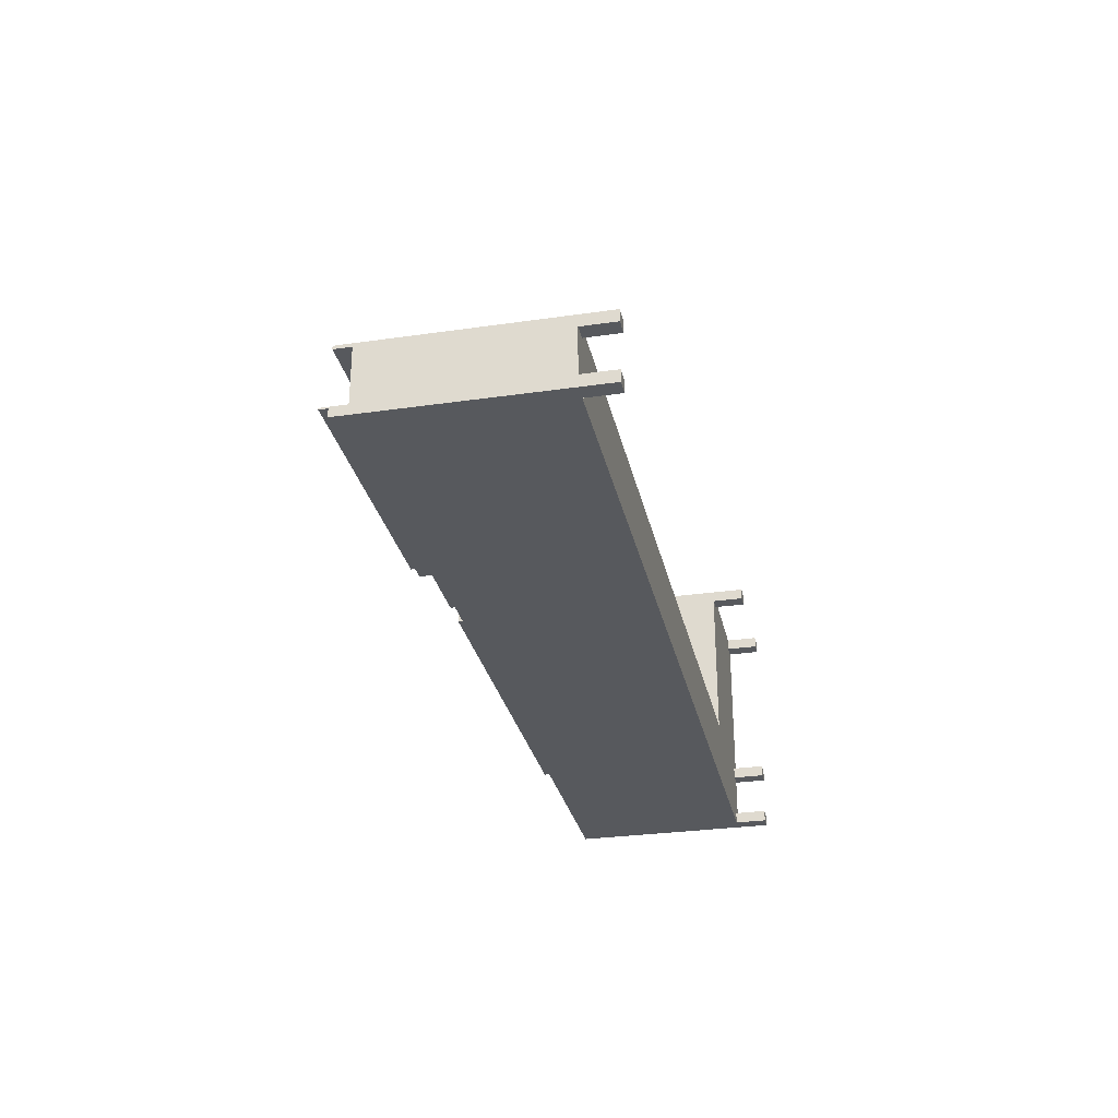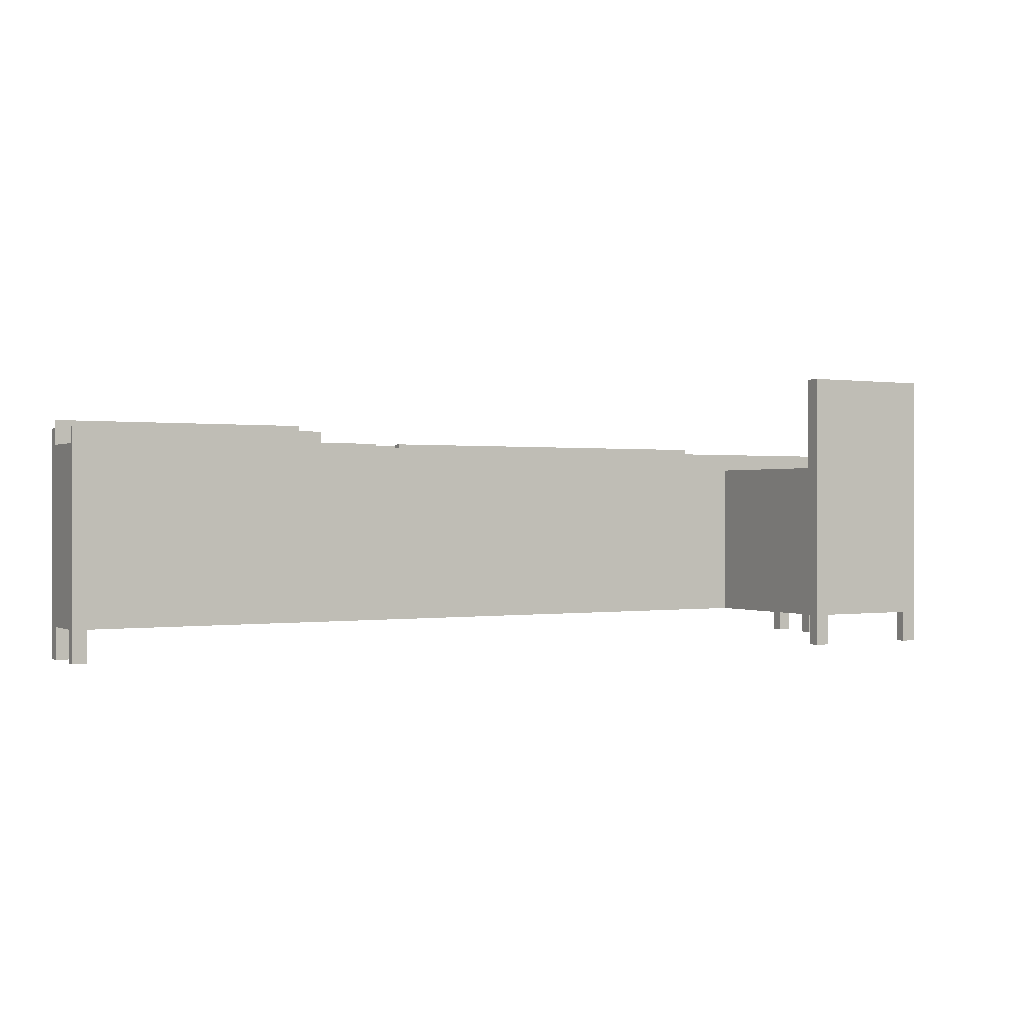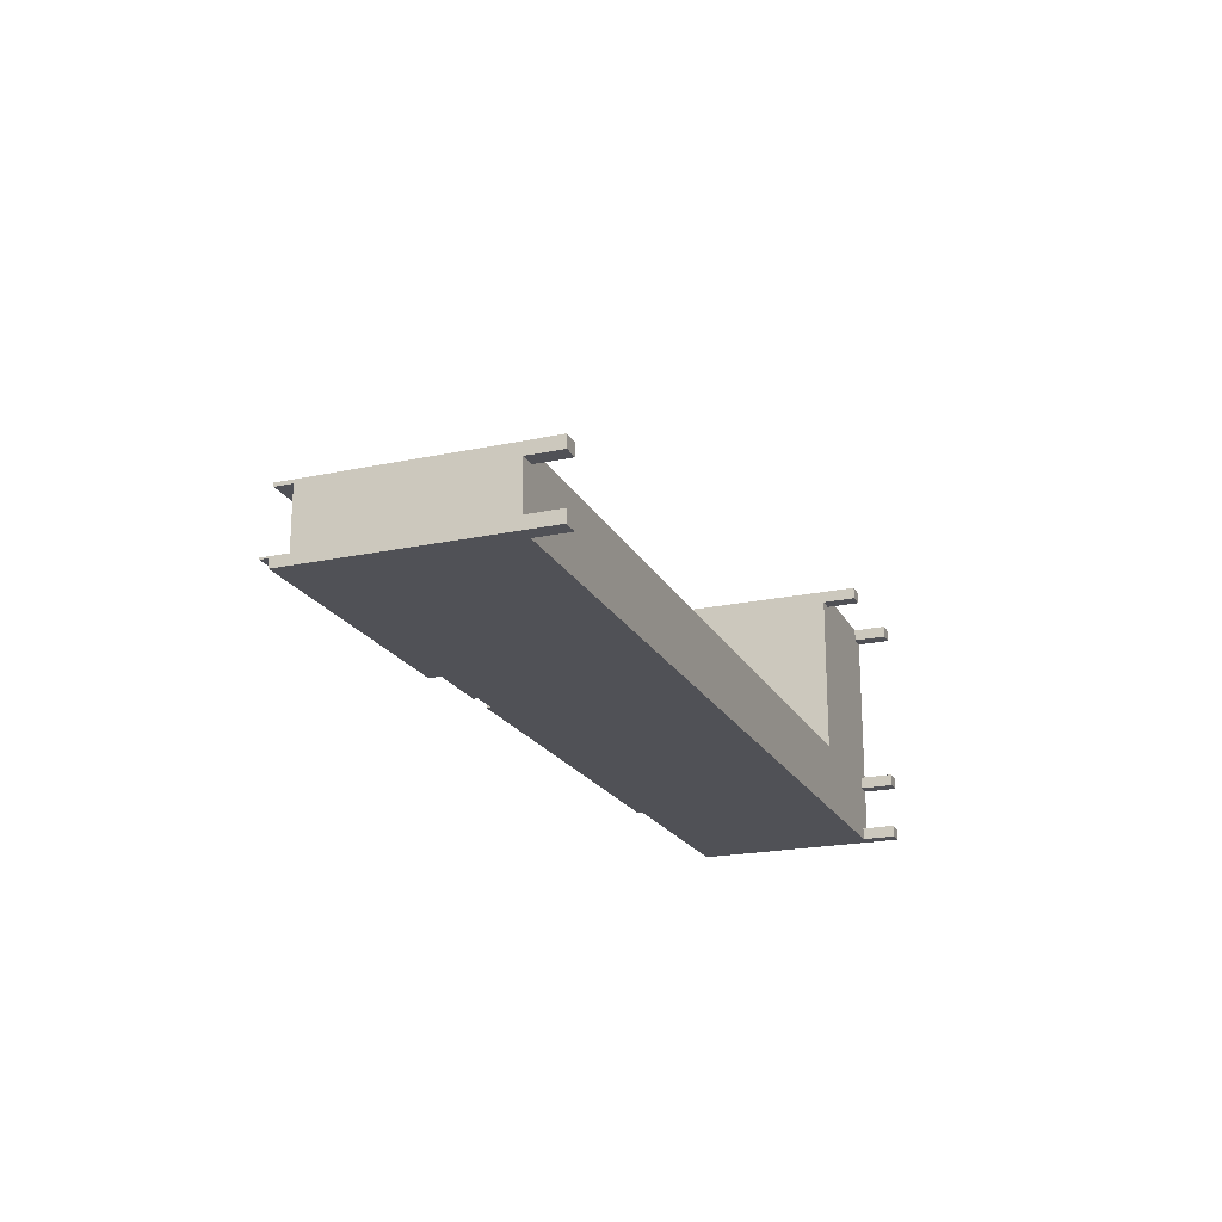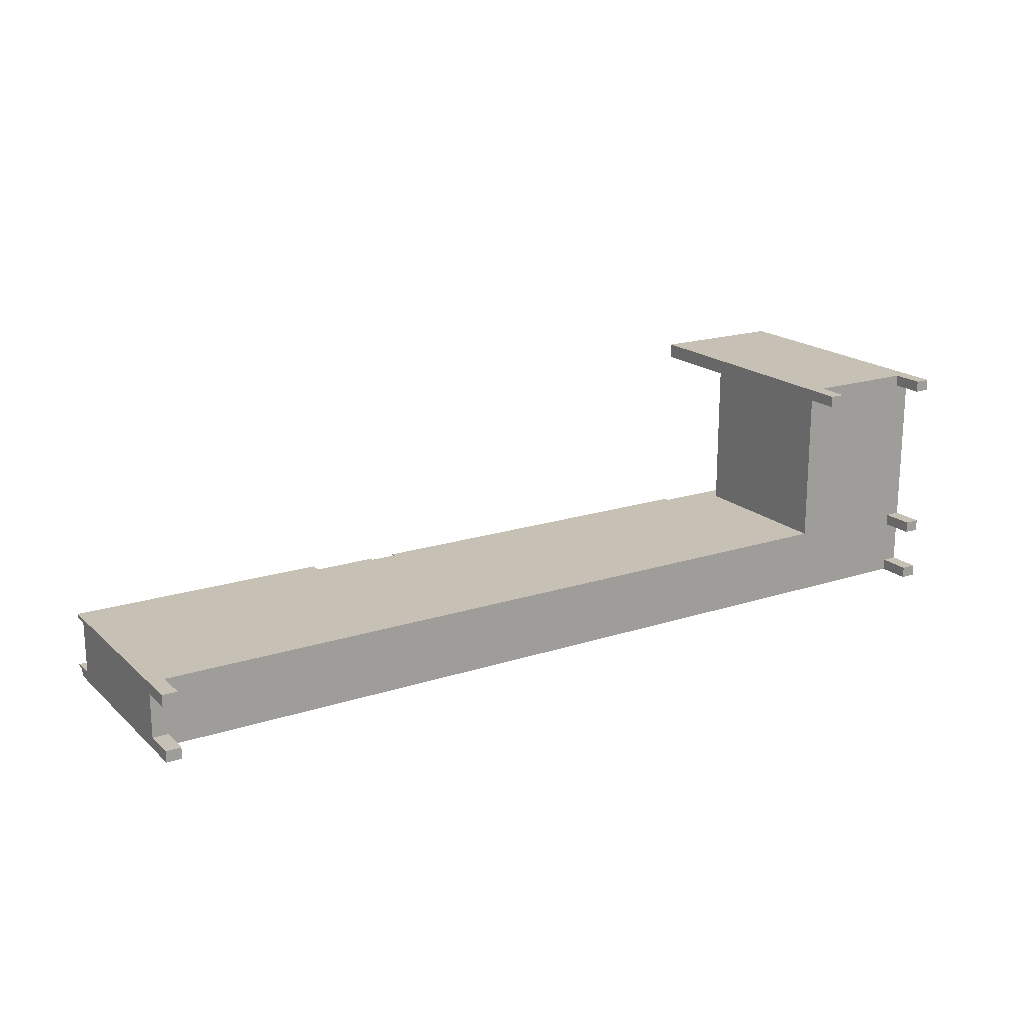
<metadata>
{"format":"obj","ext":"obj","renderer":"f3d","projection":"perspective","resolution":1024,"background":"white","views":[{"elev":-29.2,"azim":102.1,"up":"+Y"},{"elev":0.1,"azim":149.9,"up":"+Z"},{"elev":-20.5,"azim":111.2,"up":"+Y"},{"elev":18.6,"azim":148.2,"up":"+Y"}]}
</metadata>
<code>
v -21.55 -9.15 69
v -21.55 9.15 69
v -21.55 9.15 68
v -21.55 -9.15 68
v 61.25 9.15 69
v 61.25 -9.15 69
v 61.25 -9.15 68
v 61.25 9.15 68
v 61.25 -9.15 69
v 61.25 9.15 69
v -21.55 9.15 69
v -21.55 -9.15 69
v 61.25 9.15 68
v 61.25 -9.15 68
v -21.55 -9.15 68
v -21.55 9.15 68
v 78.25 -9.15 69
v 78.25 11.55 69
v 78.25 11.55 68
v 78.25 -9.15 68
v 157.2 11.55 69
v 157.2 -9.15 69
v 157.2 -9.15 68
v 157.2 11.55 68
v 157.2 -9.15 69
v 157.2 11.55 69
v 78.25 11.55 69
v 78.25 -9.15 69
v 157.2 11.55 68
v 157.2 -9.15 68
v 78.25 -9.15 68
v 78.25 11.55 68
v -125.1 9.15 69
v -125.1 -9.15 69
v -125.1 -9.15 58.7
v -125.1 9.15 58.7
v 174.2 -9.15 69
v 174.2 11.55 69
v 174.2 11.55 58.7
v 174.2 -9.15 58.7
v 174.2 11.55 58.7
v 76.45 11.55 58.7
v 76.45 9.15 58.7
v -125.1 9.15 58.7
v -125.1 -9.15 58.7
v 174.2 -9.15 58.7
v 174.2 11.55 69
v 174.2 -9.15 69
v 176.2 -9.15 69
v 176.2 11.55 69
v 41.95 12.85 70.9
v 41.95 9.15 70.9
v 41.95 9.15 69.3
v 41.95 12.85 69.3
v 52.25 9.15 70.9
v 52.25 12.85 70.9
v 52.25 12.85 69.3
v 52.25 9.15 69.3
v 52.25 9.15 69.3
v 52.25 12.85 69.3
v 41.95 12.85 69.3
v 41.95 9.15 69.3
v 41.95 9.15 70.9
v 41.95 12.85 70.9
v -100.1 12.85 70.9
v -100.1 9.15 70.9
v 52.25 12.85 70.9
v 52.25 9.15 70.9
v 76.45 9.15 70.9
v 76.45 11.55 70.9
v 76.45 12.85 70.9
v 61.25 9.15 69
v 61.25 9.15 68
v -21.55 9.15 68
v -21.55 9.15 69
v 52.25 9.15 70.9
v 52.25 9.15 69.3
v 41.95 9.15 69.3
v 41.95 9.15 70.9
v -100.1 9.15 70.9
v -100.1 9.15 69
v -125.1 9.15 69
v -125.1 9.15 58.7
v 76.45 9.15 58.7
v 76.45 9.15 70.9
v -100.1 12.85 69
v -100.1 9.15 69
v -100.1 9.15 70.9
v -100.1 12.85 70.9
v 76.45 11.55 58.7
v 76.45 11.55 70.9
v 76.45 9.15 70.9
v 76.45 9.15 58.7
v 76.45 12.85 70.9
v 76.45 11.55 70.9
v 76.45 11.55 75.3
v 76.45 12.85 75.3
v 41.95 -9.15 70.9
v 41.95 -12.85 70.9
v 41.95 -12.85 69.3
v 41.95 -9.15 69.3
v 52.25 -12.85 70.9
v 52.25 -9.15 70.9
v 52.25 -9.15 69.3
v 52.25 -12.85 69.3
v 52.25 -12.85 69.3
v 52.25 -9.15 69.3
v 41.95 -9.15 69.3
v 41.95 -12.85 69.3
v 52.25 -12.85 70.9
v 52.25 -12.85 69.3
v 41.95 -12.85 69.3
v 41.95 -12.85 70.9
v -100.1 -12.85 70.9
v -100.1 -12.85 69
v -176.2 -12.85 69
v -176.2 -12.85 -12.5
v -170.4 -12.85 -12.5
v -170.4 -12.85 0
v 170.4 -12.85 0
v 170.4 -12.85 -12.5
v 176.2 -12.85 -12.5
v 176.2 -12.85 75.3
v 76.45 -12.85 75.3
v 76.45 -12.85 70.9
v 41.95 -12.85 70.9
v 41.95 -9.15 70.9
v -100.1 -9.15 70.9
v -100.1 -12.85 70.9
v -100.1 -9.15 69
v -100.1 -12.85 69
v -100.1 -12.85 70.9
v -100.1 -9.15 70.9
v 52.25 -9.15 70.9
v 52.25 -12.85 70.9
v 76.45 -12.85 70.9
v 76.45 -9.15 70.9
v -125.1 9.15 69
v -100.1 9.15 69
v -100.1 12.85 69
v -176.2 12.85 69
v -176.2 -12.85 69
v -100.1 -12.85 69
v -100.1 -9.15 69
v -125.1 -9.15 69
v -128.1 72.45 0
v -128.1 76.85 0
v -128.1 76.85 -12.5
v -128.1 72.45 -12.5
v -122.2 72.45 0
v -128.1 72.45 0
v -128.1 72.45 -12.5
v -122.2 72.45 -12.5
v -122.2 72.45 -12.5
v -128.1 72.45 -12.5
v -128.1 76.85 -12.5
v -122.2 76.85 -12.5
v -128.1 76.85 0
v -128.1 72.45 0
v -122.2 72.45 0
v -122.2 12.85 0
v 170.4 12.85 0
v 170.4 8.45 0
v 176.2 8.45 0
v 176.2 -8.45 0
v 170.4 -8.45 0
v 170.4 -12.85 0
v -170.4 -12.85 0
v -170.4 -8.45 0
v -176.2 -8.45 0
v -176.2 8.45 0
v -170.4 8.45 0
v -170.4 12.85 0
v -176.2 12.85 0
v -176.2 72.45 0
v -170.4 72.45 0
v -170.4 76.85 0
v -170.4 72.45 0
v -176.2 72.45 0
v -176.2 72.45 -12.5
v -170.4 72.45 -12.5
v -170.4 76.85 0
v -170.4 72.45 0
v -170.4 72.45 -12.5
v -170.4 76.85 -12.5
v -176.2 72.45 -12.5
v -176.2 76.85 -12.5
v -170.4 76.85 -12.5
v -170.4 72.45 -12.5
v -176.2 70.95 62
v -122.2 70.95 62
v -122.2 70.95 99.4
v -176.2 70.95 99.4
v -176.2 70.95 99.4
v -122.2 70.95 99.4
v -122.2 76.85 99.4
v -176.2 76.85 99.4
v -122.2 70.95 62
v -176.2 70.95 62
v -176.2 12.85 62
v -122.2 12.85 62
v -122.2 12.85 62
v -122.2 12.85 0
v -122.2 72.45 0
v -122.2 72.45 -12.5
v -122.2 76.85 -12.5
v -122.2 76.85 99.4
v -122.2 70.95 99.4
v -122.2 70.95 62
v -122.2 76.85 99.4
v -122.2 76.85 -12.5
v -128.1 76.85 -12.5
v -128.1 76.85 0
v -170.4 76.85 0
v -170.4 76.85 -12.5
v -176.2 76.85 -12.5
v -176.2 76.85 99.4
v -176.2 12.85 0
v -170.4 12.85 0
v -170.4 12.85 -12.5
v -176.2 12.85 -12.5
v 52.25 12.85 69.3
v 52.25 12.85 70.9
v 76.45 12.85 70.9
v 76.45 12.85 75.3
v 176.2 12.85 75.3
v 176.2 12.85 -12.5
v 170.4 12.85 -12.5
v 170.4 12.85 0
v -122.2 12.85 0
v -122.2 12.85 62
v -176.2 12.85 62
v -176.2 12.85 69
v -100.1 12.85 69
v -100.1 12.85 70.9
v 41.95 12.85 70.9
v 41.95 12.85 69.3
v 76.45 -9.75 75.3
v 176.2 -9.75 75.3
v 176.2 -9.75 78.4
v 76.45 -9.75 78.4
v 176.2 -9.75 78.4
v 176.2 -9.15 78.4
v 76.45 -9.15 78.4
v 76.45 -9.75 78.4
v 76.45 -9.15 70.9
v 76.45 -12.85 70.9
v 76.45 -12.85 75.3
v 76.45 -9.75 75.3
v 76.45 -9.75 78.4
v 76.45 -9.15 78.4
v 61.25 -9.15 68
v 61.25 -9.15 69
v -21.55 -9.15 69
v -21.55 -9.15 68
v 157.2 -9.15 68
v 157.2 -9.15 69
v 78.25 -9.15 69
v 78.25 -9.15 68
v 52.25 -9.15 69.3
v 52.25 -9.15 70.9
v 76.45 -9.15 70.9
v 76.45 -9.15 78.4
v 176.2 -9.15 78.4
v 176.2 -9.15 69
v 174.2 -9.15 69
v 174.2 -9.15 58.7
v -125.1 -9.15 58.7
v -125.1 -9.15 69
v -100.1 -9.15 69
v -100.1 -9.15 70.9
v 41.95 -9.15 70.9
v 41.95 -9.15 69.3
v 176.2 -9.75 75.3
v 76.45 -9.75 75.3
v 76.45 -12.85 75.3
v 176.2 -12.85 75.3
v 157.2 11.55 69
v 157.2 11.55 68
v 78.25 11.55 68
v 78.25 11.55 69
v 174.2 11.55 69
v 176.2 11.55 69
v 176.2 11.55 75.3
v 76.45 11.55 75.3
v 76.45 11.55 70.9
v 76.45 11.55 58.7
v 174.2 11.55 58.7
v 176.2 11.55 75.3
v 176.2 12.85 75.3
v 76.45 12.85 75.3
v 76.45 11.55 75.3
v -170.4 -8.45 0
v -170.4 -12.85 0
v -170.4 -12.85 -12.5
v -170.4 -8.45 -12.5
v -176.2 -8.45 0
v -170.4 -8.45 0
v -170.4 -8.45 -12.5
v -176.2 -8.45 -12.5
v -176.2 -8.45 -12.5
v -170.4 -8.45 -12.5
v -170.4 -12.85 -12.5
v -176.2 -12.85 -12.5
v 170.4 -8.45 0
v 176.2 -8.45 0
v 176.2 -8.45 -12.5
v 170.4 -8.45 -12.5
v 170.4 -12.85 0
v 170.4 -8.45 0
v 170.4 -8.45 -12.5
v 170.4 -12.85 -12.5
v 176.2 -8.45 -12.5
v 176.2 -12.85 -12.5
v 170.4 -12.85 -12.5
v 170.4 -8.45 -12.5
v -170.4 8.45 0
v -176.2 8.45 0
v -176.2 8.45 -12.5
v -170.4 8.45 -12.5
v -170.4 12.85 0
v -170.4 8.45 0
v -170.4 8.45 -12.5
v -170.4 12.85 -12.5
v -176.2 8.45 -12.5
v -176.2 12.85 -12.5
v -170.4 12.85 -12.5
v -170.4 8.45 -12.5
v 170.4 8.45 0
v 170.4 12.85 0
v 170.4 12.85 -12.5
v 170.4 8.45 -12.5
v 176.2 8.45 0
v 170.4 8.45 0
v 170.4 8.45 -12.5
v 176.2 8.45 -12.5
v 176.2 8.45 -12.5
v 170.4 8.45 -12.5
v 170.4 12.85 -12.5
v 176.2 12.85 -12.5
v -176.2 8.45 0
v -176.2 -8.45 0
v -176.2 -8.45 -12.5
v -176.2 -12.85 -12.5
v -176.2 -12.85 69
v -176.2 12.85 69
v -176.2 12.85 62
v -176.2 70.95 62
v -176.2 70.95 99.4
v -176.2 76.85 99.4
v -176.2 76.85 -12.5
v -176.2 72.45 -12.5
v -176.2 72.45 0
v -176.2 12.85 0
v -176.2 12.85 -12.5
v -176.2 8.45 -12.5
v 176.2 -8.45 0
v 176.2 8.45 0
v 176.2 8.45 -12.5
v 176.2 12.85 -12.5
v 176.2 12.85 75.3
v 176.2 11.55 75.3
v 176.2 11.55 69
v 176.2 -9.15 69
v 176.2 -9.15 78.4
v 176.2 -9.75 78.4
v 176.2 -9.75 75.3
v 176.2 -12.85 75.3
v 176.2 -12.85 -12.5
v 176.2 -8.45 -12.5
g bd1645f0-e34d-11ea-af91-54bf646e7e1f
f 1 2 4
f 4 2 3
g bd1a8bf6-e34d-11ea-b579-54bf646e7e1f
f 5 6 8
f 8 6 7
g bd1f1fa4-e34d-11ea-a10c-54bf646e7e1f
f 10 11 9
f 9 11 12
g bd249dec-e34d-11ea-8e57-54bf646e7e1f
f 14 15 13
f 13 15 16
g bbfe1dde-e34d-11ea-b541-54bf646e7e1f
f 17 18 20
f 20 18 19
g bc021588-e34d-11ea-bd8f-54bf646e7e1f
f 21 22 24
f 24 22 23
g bc05bf0c-e34d-11ea-9dce-54bf646e7e1f
f 26 27 25
f 25 27 28
g bc094180-e34d-11ea-8b70-54bf646e7e1f
f 30 31 29
f 29 31 32
g baede518-e34d-11ea-88cb-54bf646e7e1f
f 33 34 36
f 36 34 35
g baf20418-e34d-11ea-b9a9-54bf646e7e1f
f 37 38 40
f 40 38 39
g baf5fbb4-e34d-11ea-8ed7-54bf646e7e1f
f 42 43 41
f 41 43 46
f 46 43 45
f 45 43 44
g bafd75ca-e34d-11ea-a4a9-54bf646e7e1f
f 48 49 47
f 47 49 50
g b9f04a2c-e34d-11ea-a407-54bf646e7e1f
f 51 52 54
f 54 52 53
g b9f3cc92-e34d-11ea-9c91-54bf646e7e1f
f 55 56 58
f 58 56 57
g b9f72800-e34d-11ea-b716-54bf646e7e1f
f 60 61 59
f 59 61 62
g b9fa5c7e-e34d-11ea-8af0-54bf646e7e1f
f 64 65 63
f 63 65 66
g b9384400-e34d-11ea-b624-54bf646e7e1f
f 71 67 70
f 70 67 68
f 70 68 69
g b92f6a4a-e34d-11ea-b71b-54bf646e7e1f
f 73 85 72
f 72 85 77
f 72 77 78
f 85 73 84
f 84 73 74
f 84 74 83
f 83 74 81
f 83 81 82
f 74 75 81
f 81 75 80
f 80 75 79
f 79 75 78
f 78 75 72
f 76 77 85
g b9329e9c-e34d-11ea-ba51-54bf646e7e1f
f 86 87 89
f 89 87 88
g b9355dc0-e34d-11ea-801e-54bf646e7e1f
f 91 92 90
f 90 92 93
g b4f16df4-e34d-11ea-aeaa-54bf646e7e1f
f 94 95 97
f 97 95 96
g b86dc75a-e34d-11ea-8688-54bf646e7e1f
f 98 99 101
f 101 99 100
g b870fb9e-e34d-11ea-bb18-54bf646e7e1f
f 102 103 105
f 105 103 104
g b87408de-e34d-11ea-9a6b-54bf646e7e1f
f 107 108 106
f 106 108 109
g b4401e6e-e34d-11ea-a98d-54bf646e7e1f
f 110 111 125
f 125 111 120
f 125 120 123
f 123 120 122
f 122 120 121
f 111 112 120
f 120 112 119
f 119 112 115
f 119 115 116
f 113 114 112
f 112 114 115
f 116 117 119
f 119 117 118
f 123 124 125
g 45c683a9-094e-385c-aab1-e98bd05c0c03
f 127 128 126
f 126 128 129
g b7c1f642-e34d-11ea-9d72-54bf646e7e1f
f 130 131 133
f 133 131 132
g b7c85ec0-e34d-11ea-982b-54bf646e7e1f
f 135 136 134
f 134 136 137
g b443c7fe-e34d-11ea-a7f3-54bf646e7e1f
f 139 140 138
f 138 140 141
f 138 141 142
f 138 142 145
f 145 142 143
f 145 143 144
g b71a43f6-e34d-11ea-8349-54bf646e7e1f
f 146 147 149
f 149 147 148
g b71cdc12-e34d-11ea-8f25-54bf646e7e1f
f 150 151 153
f 153 151 152
g b71f7400-e34d-11ea-bcd3-54bf646e7e1f
f 154 155 157
f 157 155 156
g b444b276-e34d-11ea-8d52-54bf646e7e1f
f 177 158 176
f 176 158 159
f 176 159 173
f 173 159 161
f 173 161 172
f 172 161 169
f 172 169 170
f 159 160 161
f 162 163 161
f 161 163 166
f 161 166 167
f 163 164 166
f 166 164 165
f 167 168 161
f 161 168 169
f 170 171 172
f 173 174 176
f 176 174 175
g b7225a30-e34d-11ea-8cd1-54bf646e7e1f
f 178 179 181
f 181 179 180
g b724cb3e-e34d-11ea-ab58-54bf646e7e1f
f 182 183 185
f 185 183 184
g b7276366-e34d-11ea-a534-54bf646e7e1f
f 187 188 186
f 186 188 189
g b6710a8c-e34d-11ea-a21f-54bf646e7e1f
f 190 191 193
f 193 191 192
g b673a2a6-e34d-11ea-9835-54bf646e7e1f
f 194 195 197
f 197 195 196
g b606fe06-e34d-11ea-a766-54bf646e7e1f
f 198 199 201
f 201 199 200
g b6048eb6-e34d-11ea-99ef-54bf646e7e1f
f 202 203 209
f 209 203 204
f 209 204 206
f 206 204 205
f 206 207 209
f 209 207 208
g b60947d8-e34d-11ea-87a9-54bf646e7e1f
f 217 210 213
f 213 210 211
f 213 211 212
f 213 214 217
f 217 214 216
f 216 214 215
g b60b91e6-e34d-11ea-a042-54bf646e7e1f
f 218 219 221
f 221 219 220
g b441f338-e34d-11ea-9862-54bf646e7e1f
f 223 224 222
f 222 224 229
f 222 229 237
f 237 229 230
f 237 230 231
f 225 226 224
f 224 226 229
f 226 227 229
f 229 227 228
f 232 233 231
f 231 233 234
f 231 234 237
f 237 234 235
f 237 235 236
g b596af24-e34d-11ea-820e-54bf646e7e1f
f 238 239 241
f 241 239 240
g b598d20c-e34d-11ea-8ea4-54bf646e7e1f
f 243 244 242
f 242 244 245
g b53e55c6-e34d-11ea-b168-54bf646e7e1f
f 251 246 249
f 249 246 247
f 249 247 248
f 249 250 251
g b5405194-e34d-11ea-a803-54bf646e7e1f
f 253 258 252
f 252 258 259
f 252 259 267
f 267 259 256
f 267 256 266
f 266 256 257
f 266 257 264
f 264 257 262
f 264 262 263
f 254 273 253
f 253 273 260
f 253 260 262
f 262 260 261
f 255 270 254
f 254 270 271
f 254 271 272
f 270 255 268
f 268 255 252
f 268 252 267
f 257 258 262
f 262 258 253
f 264 265 266
f 268 269 270
f 272 273 254
g b542268a-e34d-11ea-8be4-54bf646e7e1f
f 274 275 277
f 277 275 276
g b4ef7228-e34d-11ea-a574-54bf646e7e1f
f 279 282 278
f 278 282 284
f 278 284 285
f 280 287 279
f 279 287 288
f 279 288 282
f 287 280 286
f 286 280 281
f 286 281 278
f 282 283 284
f 285 286 278
g b4f31ba4-e34d-11ea-a37b-54bf646e7e1f
f 290 291 289
f 289 291 292
g b499142e-e34d-11ea-901e-54bf646e7e1f
f 293 294 296
f 296 294 295
g b49a4cac-e34d-11ea-8e9a-54bf646e7e1f
f 297 298 300
f 300 298 299
g b49b5e18-e34d-11ea-8c81-54bf646e7e1f
f 301 302 304
f 304 302 303
g b4a0190c-e34d-11ea-ae25-54bf646e7e1f
f 305 306 308
f 308 306 307
g b4a178ae-e34d-11ea-b6ce-54bf646e7e1f
f 309 310 312
f 312 310 311
g b4a2b122-e34d-11ea-9f26-54bf646e7e1f
f 314 315 313
f 313 315 316
g b4a3e9a2-e34d-11ea-a590-54bf646e7e1f
f 317 318 320
f 320 318 319
g b4a52224-e34d-11ea-8620-54bf646e7e1f
f 321 322 324
f 324 322 323
g b4a681ba-e34d-11ea-aefc-54bf646e7e1f
f 326 327 325
f 325 327 328
g b4a7ba4a-e34d-11ea-b384-54bf646e7e1f
f 329 330 332
f 332 330 331
g b4a919c6-e34d-11ea-bd01-54bf646e7e1f
f 333 334 336
f 336 334 335
g b4aa795e-e34d-11ea-933b-54bf646e7e1f
f 337 338 340
f 340 338 339
g b44108be-e34d-11ea-a8ab-54bf646e7e1f
f 342 347 341
f 341 347 354
f 341 354 356
f 356 354 355
f 343 344 342
f 342 344 345
f 342 345 347
f 347 345 346
f 347 348 354
f 354 348 353
f 353 348 351
f 353 351 352
f 349 350 348
f 348 350 351
g b442dd98-e34d-11ea-a8ac-54bf646e7e1f
f 358 364 357
f 357 364 368
f 357 368 369
f 359 360 358
f 358 360 363
f 358 363 364
f 360 361 363
f 363 361 362
f 368 364 367
f 367 364 365
f 367 365 366
f 369 370 357

</code>
